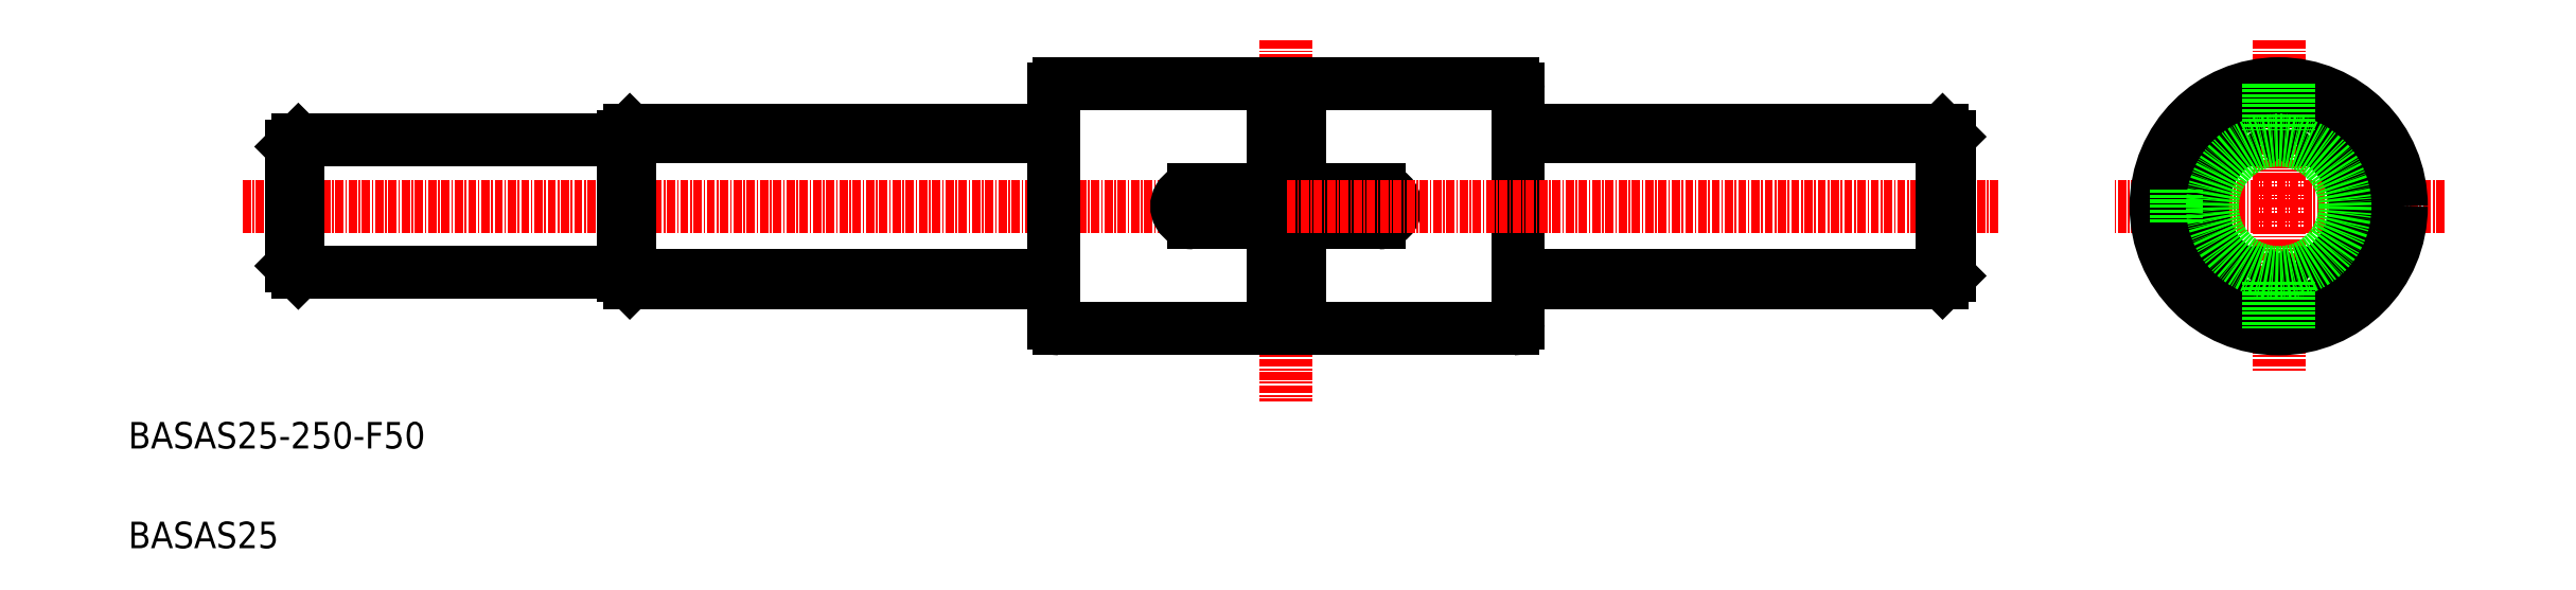
<metadata>
{"format":"dxf","ext":"dxf","renderer":"ezdxf+matplotlib","layout":"modelspace","background":"white","min_lineweight":24,"dpi":150}
</metadata>
<code>
0
SECTION
2
ENTITIES
0
ARC
8
0
10
213.9
20
133
30
0
40
0.8
50
90
51
180
0
ARC
8
0
10
213.9
20
97.56
30
0
40
0.8
50
180
51
270
0
LINE
8
CENTER
10
90.7
20
115.3
30
0
11
248.1
21
115.3
31
0
0
TEXT
8
0
10
73.47
20
78.7
30
0
40
4
1
BASAS25-250-F50
0
LINE
8
CENTER
10
422.8
20
115.3
30
0
11
372.8
21
115.3
31
0
0
LINE
8
CENTER
10
397.8
20
140.3
30
0
11
397.8
21
90.26
31
0
0
LINE
8
0
10
382.3
20
112.8
30
0
11
379.5
21
112.8
31
0
0
LINE
8
0
10
382.3
20
117.8
30
0
11
379.5
21
117.8
31
0
0
CIRCLE
8
0
10
397.8
20
115.3
30
0
40
18.5
0
ARC
8
0
10
401.1
20
127.5
30
0
40
2.22
50
258.3
51
308.7
0
ARC
8
0
10
401.1
20
103
30
0
40
2.22
50
51.34
51
101.7
0
CIRCLE
8
0
10
397.8
20
115.3
30
0
40
16
0
ARC
8
0
10
397.8
20
115.3
30
0
40
11.5
50
294.2
51
65.78
0
ARC
8
0
10
397.8
20
115.3
30
0
40
11.5
50
114.2
51
245.8
0
ARC
8
0
10
394.1
20
103.1
30
0
40
2.22
50
19.34
51
69.71
0
ARC
8
0
10
397.8
20
115.3
30
0
40
11.5
50
262.2
51
277.8
0
ARC
8
0
10
401.4
20
103.1
30
0
40
2.22
50
110.3
51
160.7
0
ARC
8
0
10
394.5
20
103
30
0
40
2.22
50
78.29
51
128.7
0
ARC
8
0
10
394.1
20
127.4
30
0
40
2.22
50
290.3
51
340.7
0
ARC
8
0
10
397.8
20
115.3
30
0
40
11.5
50
82.22
51
97.78
0
ARC
8
0
10
401.4
20
127.4
30
0
40
2.22
50
199.3
51
249.7
0
ARC
8
0
10
394.5
20
127.5
30
0
40
2.22
50
231.3
51
281.7
0
LINE
8
0
10
382.3
20
117.8
30
0
11
382.3
21
112.8
31
0
0
LINE
8
0
10
213.1
20
133
30
0
11
213.1
21
97.56
31
0
0
LINE
8
0
10
149.1
20
104.8
30
0
11
213.1
21
104.8
31
0
0
LINE
8
0
10
149.1
20
103.8
30
0
11
213.1
21
103.8
31
0
0
LINE
8
0
10
149.1
20
125.7
30
0
11
213.1
21
125.7
31
0
0
LINE
8
0
10
213.1
20
126.8
30
0
11
149.1
21
126.8
31
0
0
LINE
8
CENTER
10
248.1
20
140.3
30
0
11
248.1
21
85.86
31
0
0
LINE
8
0
10
282.3
20
133.8
30
0
11
250.1
21
133.8
31
0
0
LINE
8
0
10
250.1
20
96.76
30
0
11
282.3
21
96.76
31
0
0
LINE
8
0
10
234.1
20
112.8
30
0
11
262.1
21
112.8
31
0
0
LINE
8
0
10
234.1
20
117.8
30
0
11
262.1
21
117.8
31
0
0
ARC
8
0
10
234.1
20
115.3
30
0
40
2.5
50
90
51
270
0
LINE
8
0
10
213.9
20
133.8
30
0
11
246.1
21
133.8
31
0
0
LINE
8
0
10
213.9
20
96.76
30
0
11
246.1
21
96.76
31
0
0
LINE
8
0
10
246.1
20
112.8
30
0
11
246.1
21
96.76
31
0
0
LINE
8
0
10
250.1
20
112.8
30
0
11
250.1
21
96.76
31
0
0
ARC
8
0
10
248.1
20
93.29
30
0
40
4
50
60
51
120
0
LINE
8
0
10
250.1
20
133.8
30
0
11
250.1
21
117.8
31
0
0
LINE
8
0
10
246.1
20
133.8
30
0
11
246.1
21
117.8
31
0
0
ARC
8
0
10
248.1
20
137.2
30
0
40
4
50
240
51
300
0
ARC
8
0
10
262.1
20
115.3
30
0
40
2.5
50
270
51
90
0
LINE
8
0
10
283.1
20
133
30
0
11
283.1
21
97.56
31
0
0
ARC
8
0
10
282.3
20
97.56
30
0
40
0.8
50
270
51
0
0
ARC
8
0
10
282.3
20
133
30
0
40
0.8
50
0
51
90
0
TEXT
8
0
10
73.47
20
63.65
30
0
40
4
1
BASAS25
0
LINE
8
0
10
98.1
20
106.3
30
0
11
98.1
21
124.3
31
0
0
LINE
8
0
10
148.1
20
104.8
30
0
11
148.1
21
125.8
31
0
0
LINE
8
0
10
149.1
20
103.8
30
0
11
149.1
21
126.8
31
0
0
LINE
8
0
10
99.1
20
105.3
30
0
11
99.1
21
125.3
31
0
0
LINE
8
0
10
148.1
20
105.3
30
0
11
99.1
21
105.3
31
0
0
LINE
8
0
10
148.1
20
125.3
30
0
11
99.1
21
125.3
31
0
0
LINE
8
0
10
98.1
20
124.3
30
0
11
99.1
21
125.3
31
0
0
LINE
8
0
10
98.1
20
106.3
30
0
11
99.1
21
105.3
31
0
0
LINE
8
0
10
148.1
20
104.8
30
0
11
149.1
21
103.8
31
0
0
LINE
8
0
10
148.1
20
125.8
30
0
11
149.1
21
126.8
31
0
0
LINE
8
CENTER
10
355.5
20
115.3
30
0
11
248.1
21
115.3
31
0
0
LINE
8
0
10
347.1
20
103.8
30
0
11
347.1
21
126.8
31
0
0
LINE
8
0
10
348.1
20
104.8
30
0
11
348.1
21
125.8
31
0
0
LINE
8
0
10
347.1
20
104.8
30
0
11
283.1
21
104.8
31
0
0
LINE
8
0
10
347.1
20
103.8
30
0
11
283.1
21
103.8
31
0
0
LINE
8
0
10
348.1
20
104.8
30
0
11
347.1
21
103.8
31
0
0
LINE
8
0
10
347.1
20
125.7
30
0
11
283.1
21
125.7
31
0
0
LINE
8
0
10
283.1
20
126.8
30
0
11
347.1
21
126.8
31
0
0
LINE
8
0
10
348.1
20
125.8
30
0
11
347.1
21
126.8
31
0
0
CIRCLE
8
0
10
397.8
20
115.3
30
0
40
10
0
LINE
8
0
10
396.3
20
133.7
30
0
11
396.3
21
126.7
31
0
0
LINE
8
0
10
399.3
20
133.7
30
0
11
399.3
21
126.7
31
0
0
LINE
8
0
10
396.3
20
103.9
30
0
11
396.3
21
96.82
31
0
0
LINE
8
0
10
399.3
20
103.9
30
0
11
399.3
21
96.82
31
0
0
ENDSEC
0
EOF

</code>
